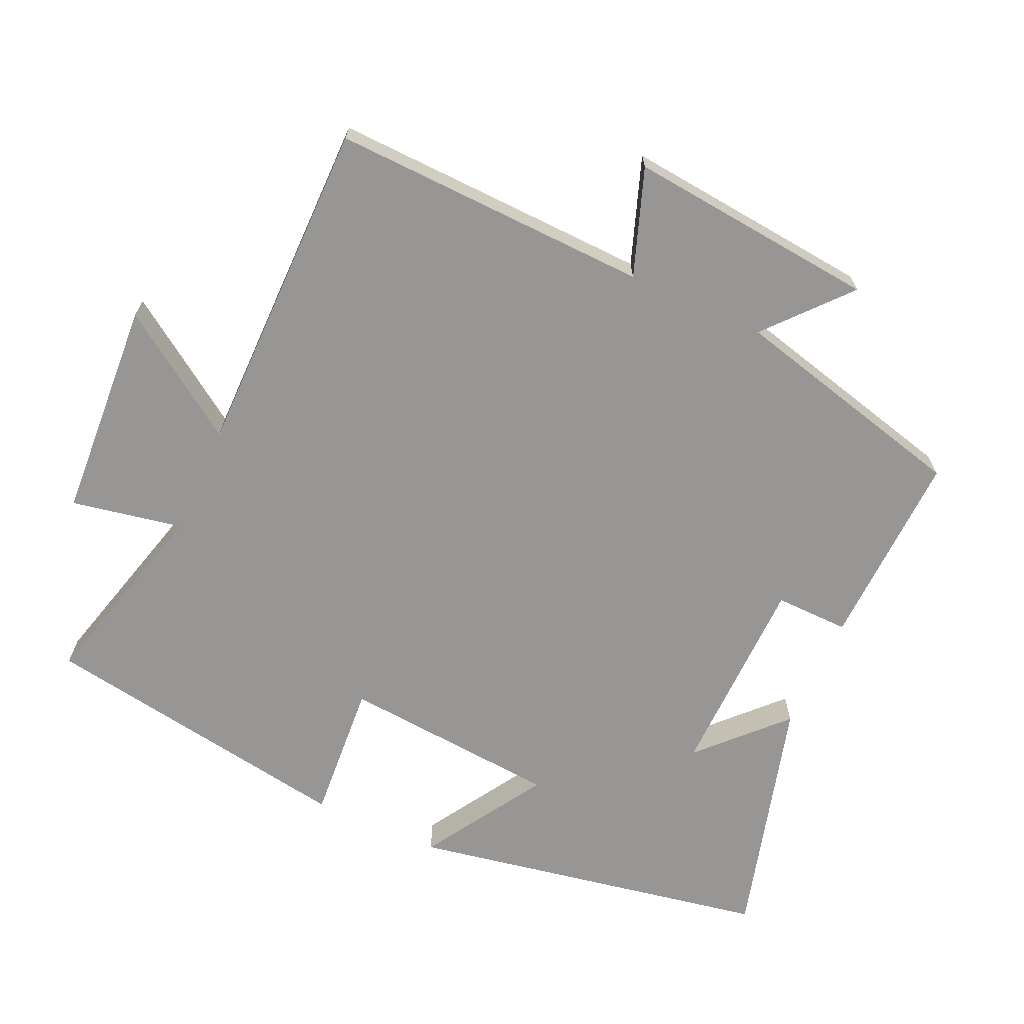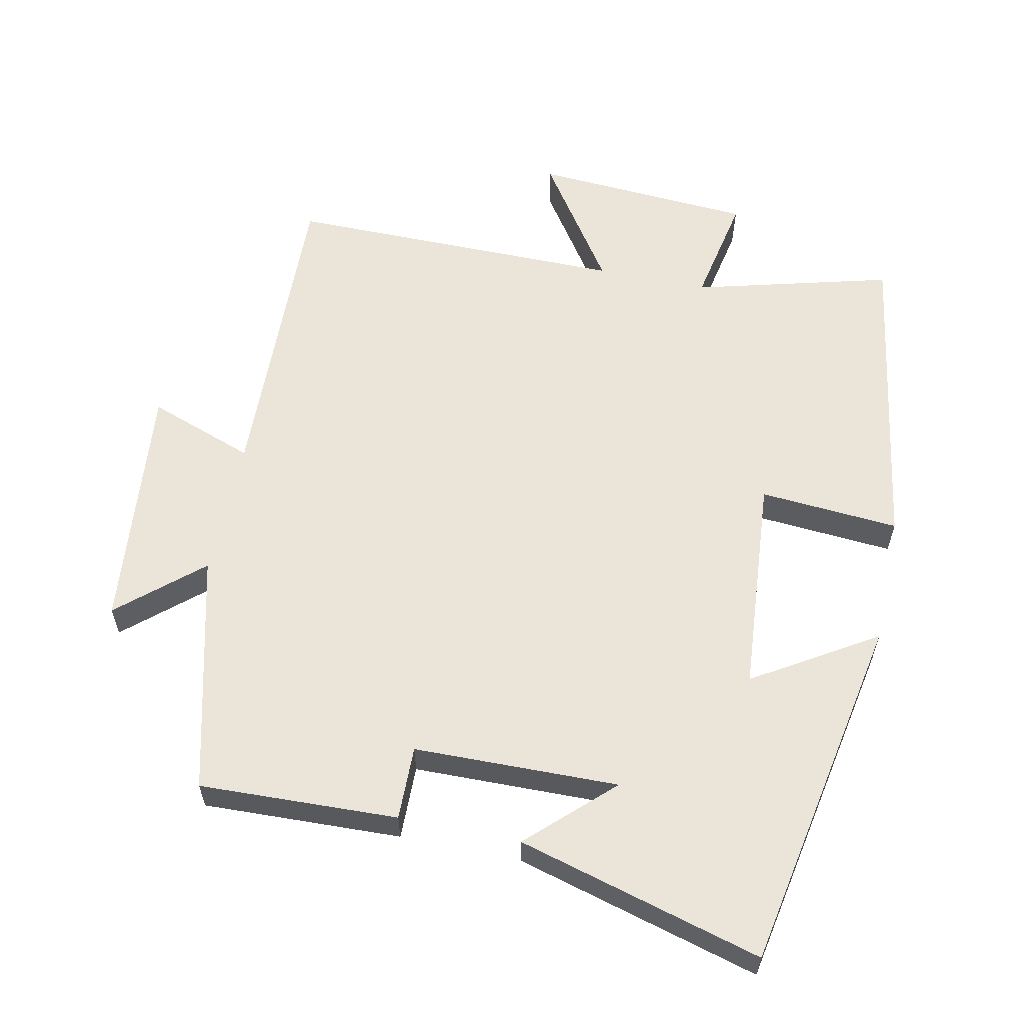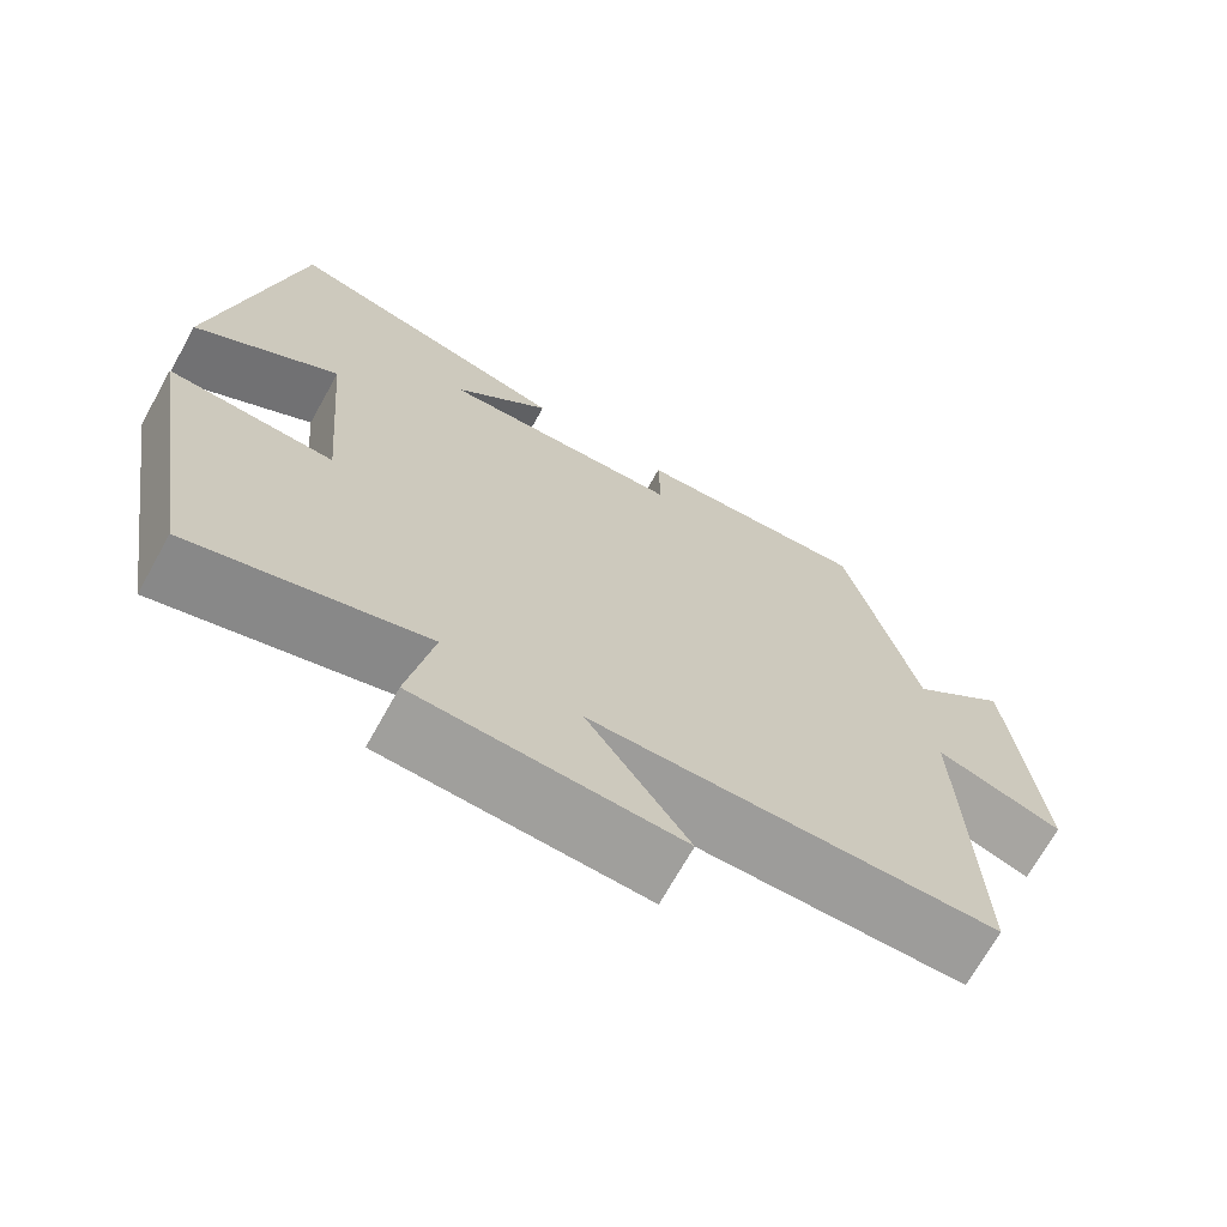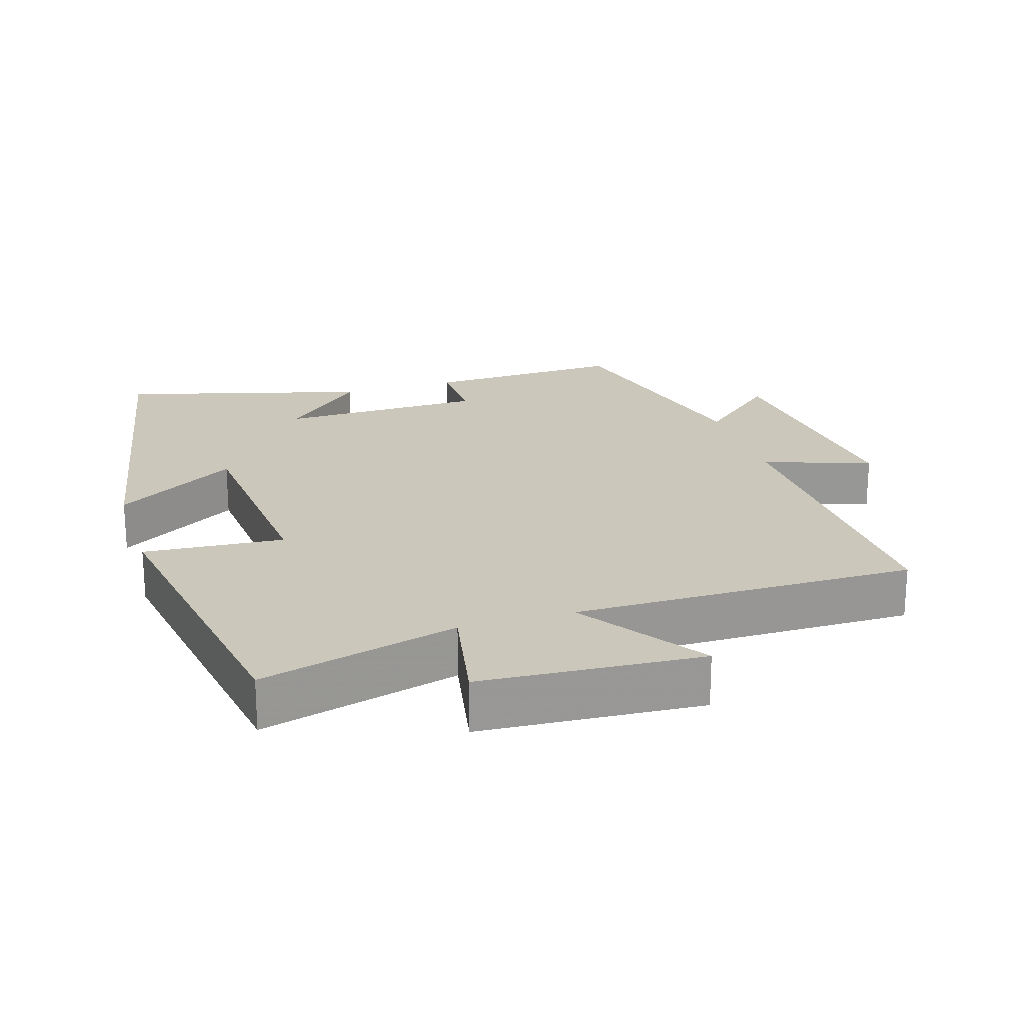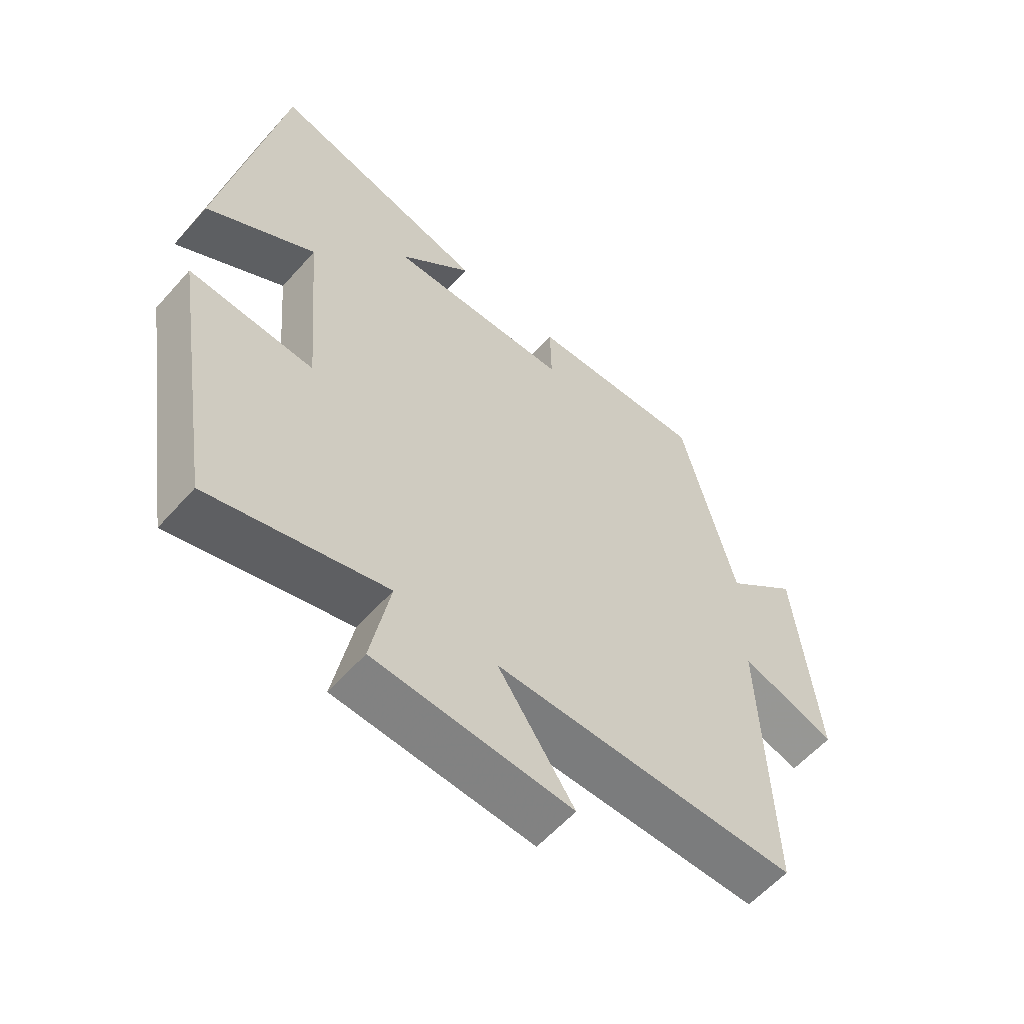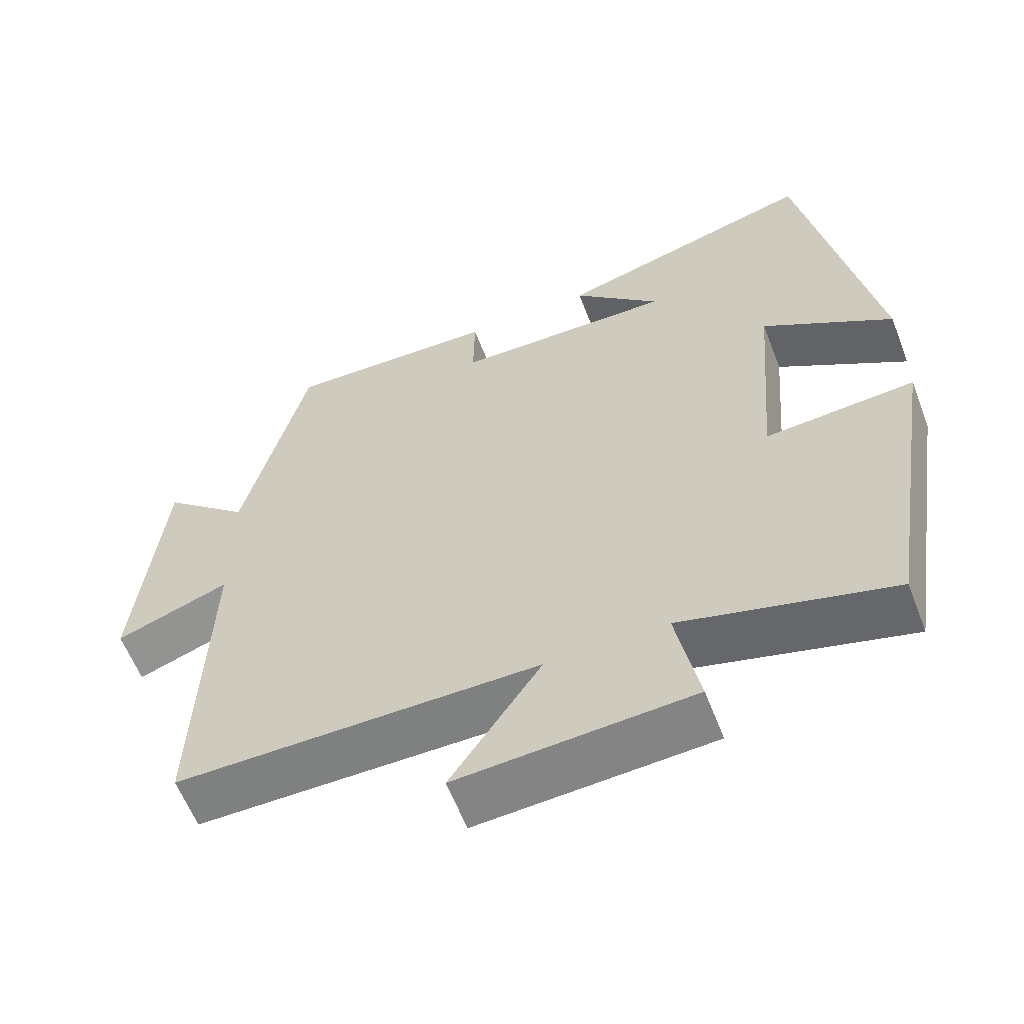
<metadata>
{"format":"obj","ext":"obj","renderer":"f3d","projection":"perspective","resolution":1024,"background":"white","views":[{"elev":-67.9,"azim":-114.4,"up":"+Y"},{"elev":59.2,"azim":11.9,"up":"+Y"},{"elev":-70.0,"azim":150.9,"up":"+Z"},{"elev":21.6,"azim":162.7,"up":"+Y"},{"elev":-58.6,"azim":138.8,"up":"+Z"},{"elev":-59.9,"azim":21.1,"up":"+Z"}]}
</metadata>
<code>
v -0.413 0.07 0.511
v -0.126 0.07 0.5
v -0.128 0.07 0.393
v 0.168 0.07 0.387
v 0.05 0.07 0.5
v 0.403 0.07 0.597
v 0.5 0.07 0.075
v 0.324 0.07 0.184
v 0.298 0.07 -0.132
v 0.5 0.07 -0.117
v 0.426 0.07 -0.576
v 0.141 0.07 -0.5
v 0.172 0.07 -0.661
v -0.146 0.07 -0.681
v -0.023 0.07 -0.5
v -0.515 0.07 -0.501
v -0.5 0.07 -0.04
v -0.654 0.07 -0.095
v -0.618 0.07 0.267
v -0.5 0.07 0.164
v -0.413 0 0.511
v -0.126 0 0.5
v -0.128 0 0.393
v 0.168 0 0.387
v 0.05 0 0.5
v 0.403 0 0.597
v 0.5 0 0.075
v 0.324 0 0.184
v 0.298 0 -0.132
v 0.5 0 -0.117
v 0.426 0 -0.576
v 0.141 0 -0.5
v 0.172 0 -0.661
v -0.146 0 -0.681
v -0.023 0 -0.5
v -0.515 0 -0.501
v -0.5 0 -0.04
v -0.654 0 -0.095
v -0.618 0 0.267
v -0.5 0 0.164
f 17 18 19 20
f 17 20 1 2
f 15 16 17
f 12 13 14 15
f 12 15 17
f 9 10 11 12
f 8 9 12 17
f 6 7 8
f 4 5 6
f 4 6 8
f 3 4 8 17
f 2 3 17
f 40 39 38 37
f 22 21 40 37
f 37 36 35
f 35 34 33 32
f 37 35 32
f 32 31 30 29
f 37 32 29 28
f 28 27 26
f 26 25 24
f 28 26 24
f 37 28 24 23
f 37 23 22
f 1 21 22 2
f 2 22 23 3
f 3 23 24 4
f 4 24 25 5
f 5 25 26 6
f 6 26 27 7
f 7 27 28 8
f 8 28 29 9
f 9 29 30 10
f 10 30 31 11
f 11 31 32 12
f 12 32 33 13
f 13 33 34 14
f 14 34 35 15
f 15 35 36 16
f 16 36 37 17
f 17 37 38 18
f 18 38 39 19
f 19 39 40 20
f 20 40 21 1

</code>
